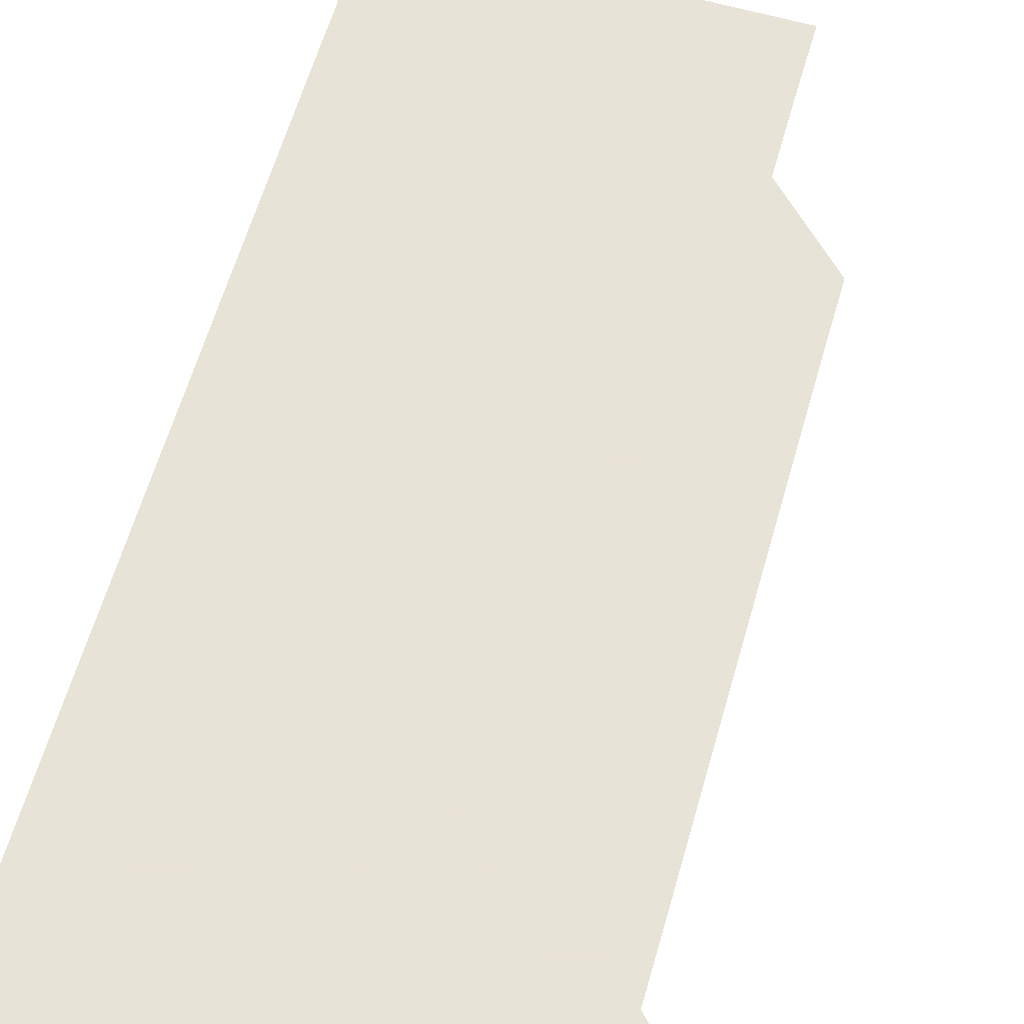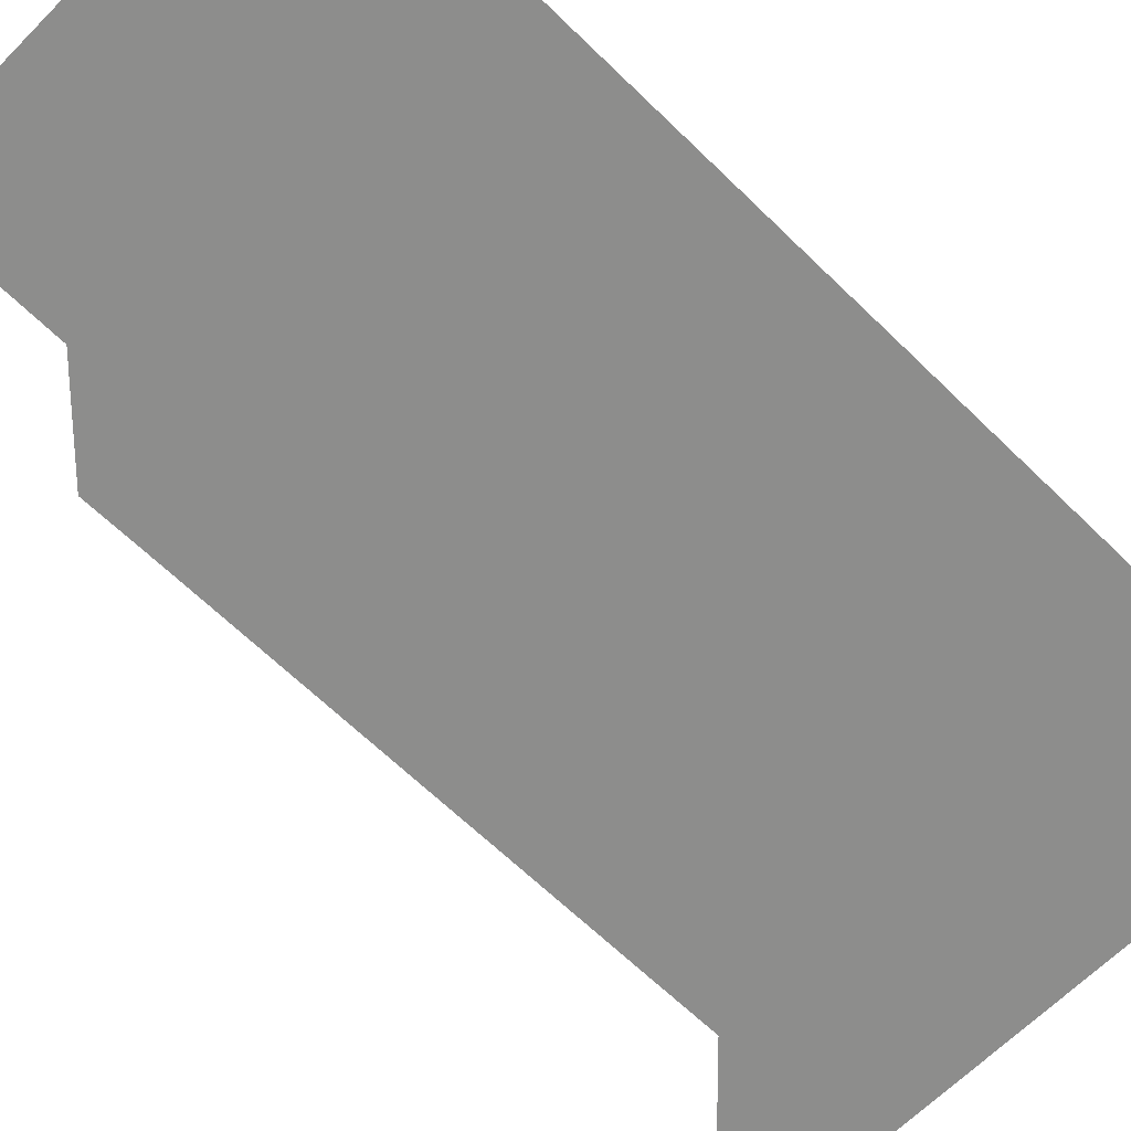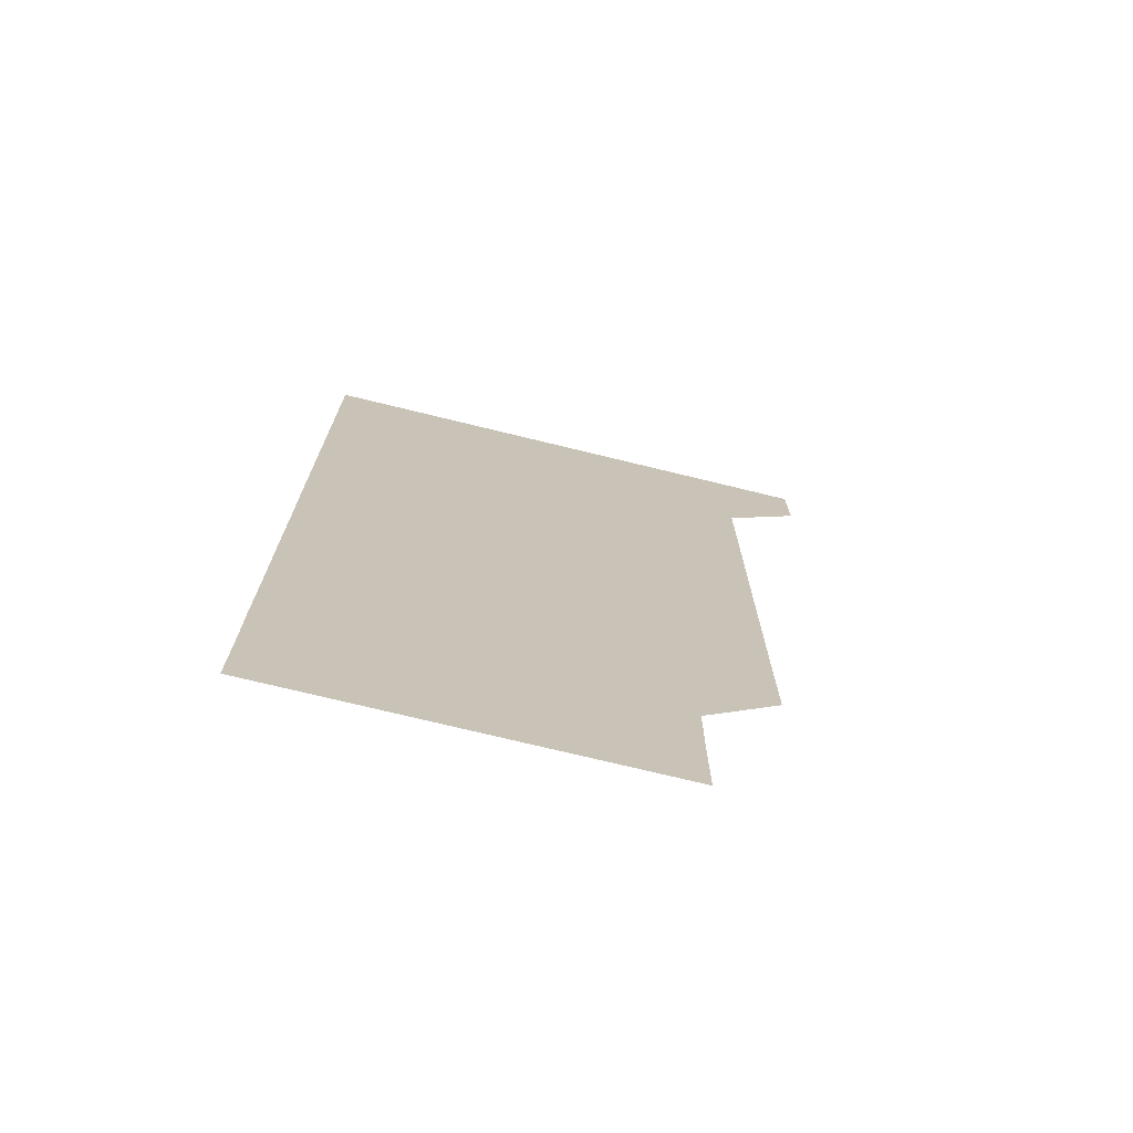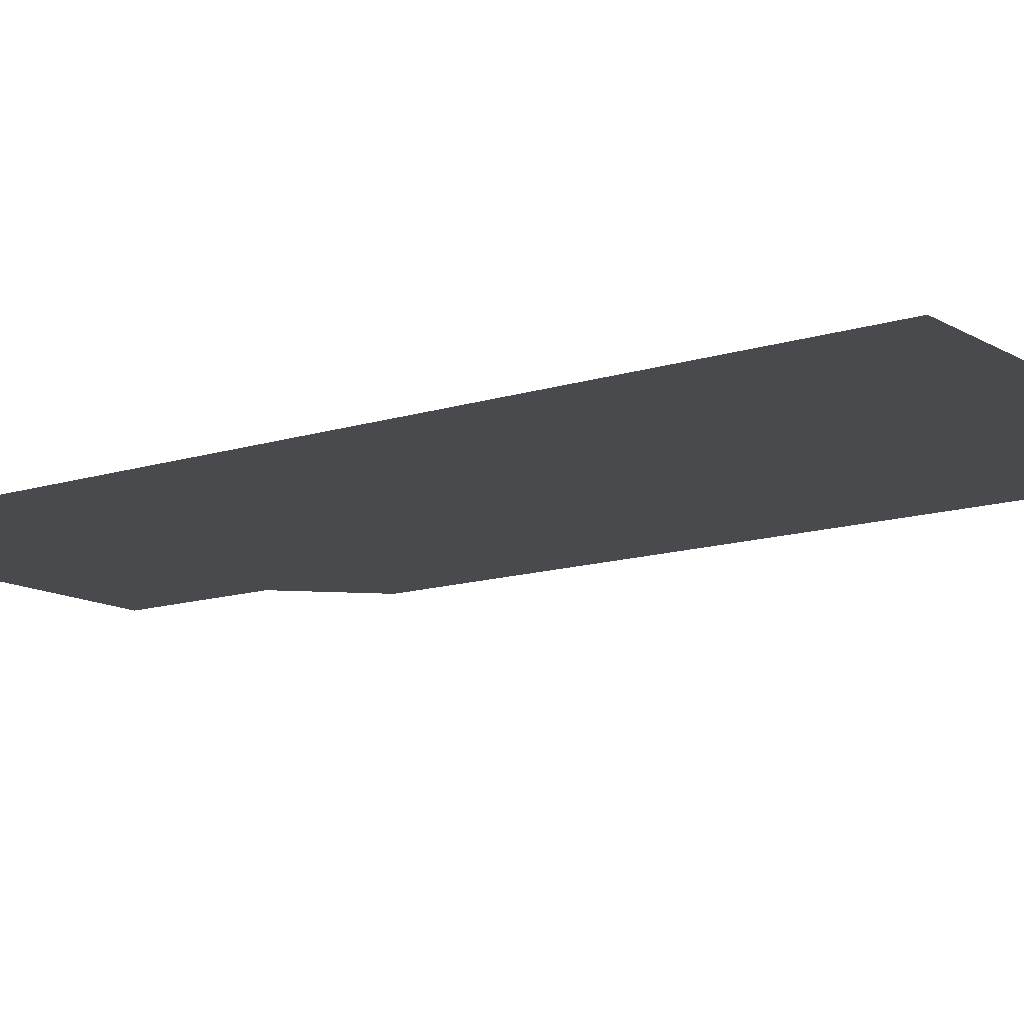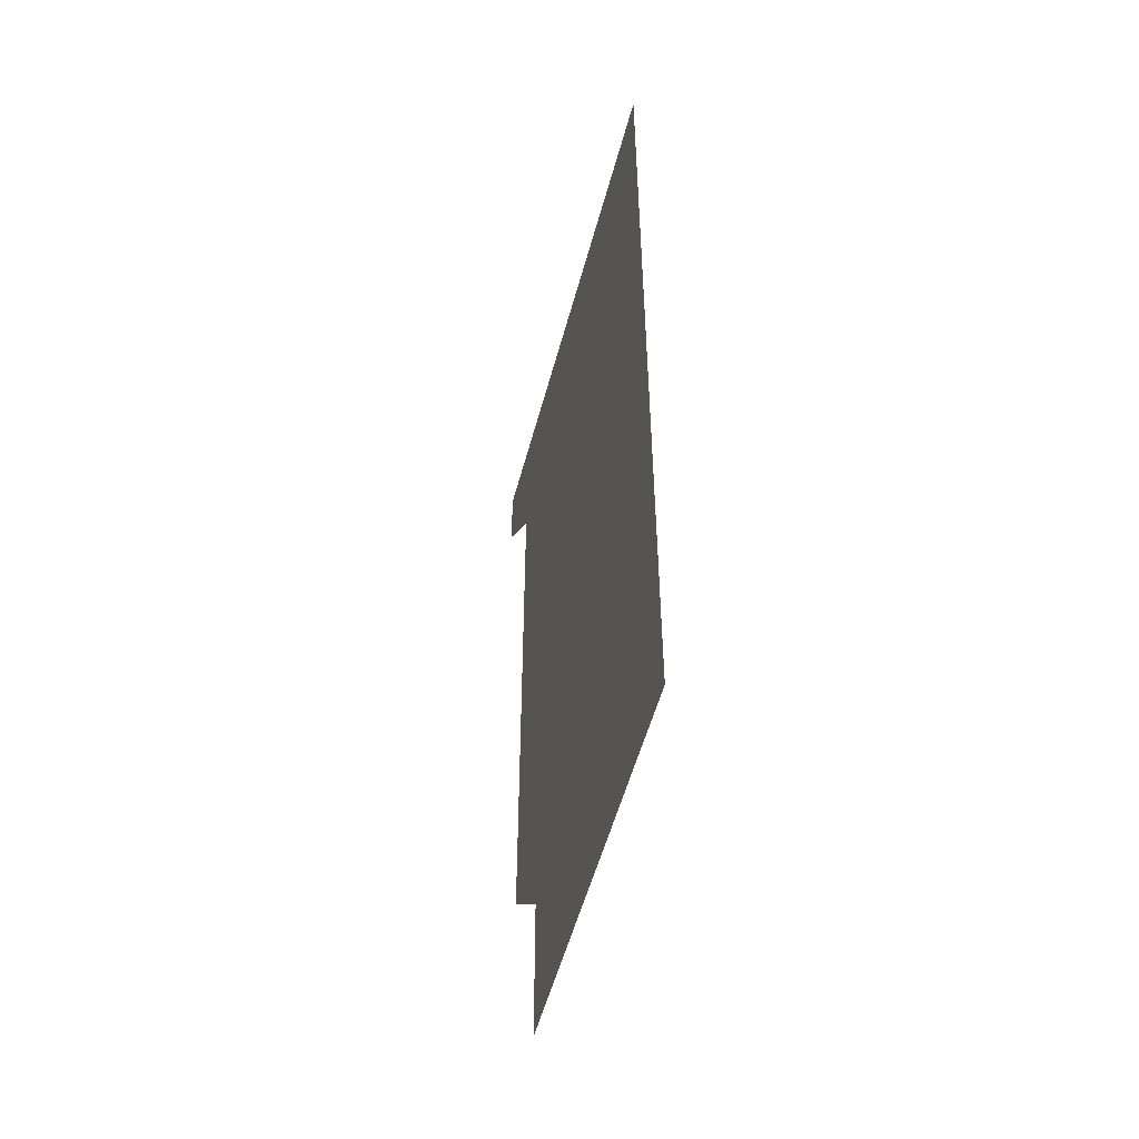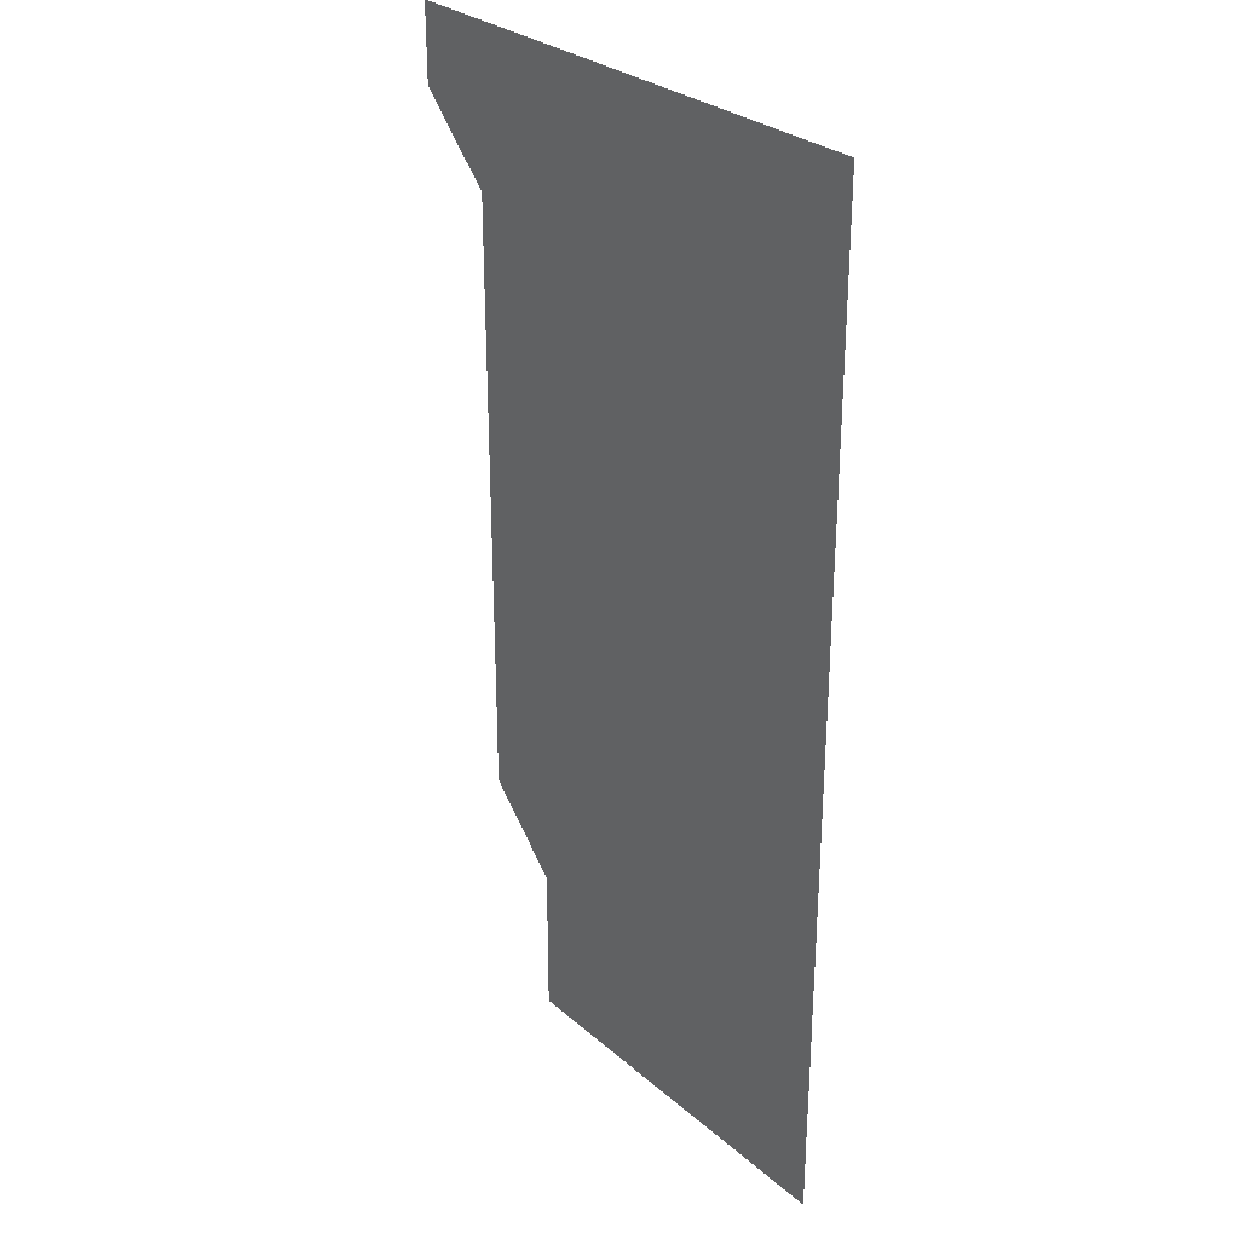
<metadata>
{"format":"obj","ext":"obj","renderer":"f3d","projection":"perspective","resolution":1024,"background":"white","views":[{"elev":62.6,"azim":-163.9,"up":"+Z"},{"elev":-64.4,"azim":45.4,"up":"+Z"},{"elev":-73.5,"azim":166.3,"up":"+Y"},{"elev":-12.8,"azim":126.7,"up":"+Z"},{"elev":-54.0,"azim":75.1,"up":"+Y"},{"elev":29.5,"azim":51.1,"up":"+Y"}]}
</metadata>
<code>
v 481 541 0
v 481 571 0
v 510.8 270.9 0
v 511 300.8 0
v 511 330.8 0
v 511 360.9 0
v 511 390.9 0
v 511 420.9 0
v 511 451 0
v 511 480.9 0
v 511 511 0
v 511 541 0
v 511 571 0
v 541 180.9 0
v 541.1 210.9 0
v 540.9 241 0
v 541.1 271.1 0
v 541.1 301.1 0
v 541 331 0
v 541.1 361 0
v 541.1 391 0
v 541 421 0
v 541 451 0
v 541 481 0
v 541 511 0
v 541.1 541 0
v 541 571 0
v 570.9 181 0
v 571.1 211.2 0
v 571 241.1 0
v 571 271.1 0
v 571 301 0
v 571 331 0
v 571 361.1 0
v 571 391 0
v 571 421 0
v 571 451 0
v 571 481 0
v 571 511 0
v 571 541 0
v 571 571 0
v 601 180.9 0
v 601 211 0
v 601 241.1 0
v 601 271.1 0
v 601 301 0
v 601 331 0
v 601 361 0
v 601 391 0
v 601 421 0
v 601 451 0
v 601 481 0
v 601 511 0
v 601 541 0
v 601 571 0
v 631 180.9 0
v 631 211.1 0
v 631 241.1 0
v 631 271 0
v 631 301.1 0
v 631 331.1 0
v 631 361 0
v 631 391 0
v 631 421 0
v 631 451 0
v 631 481 0
v 631 511 0
v 631 541 0
v 631 571 0
v 661.1 181 0
v 661 211.1 0
v 661 241.1 0
v 661 271 0
v 661 301 0
v 661 331 0
v 661 361 0
v 661 391 0
v 661 421 0
v 661 451 0
v 661 481 0
v 661 511 0
v 661 541 0
v 661 571 0
v 691 180.9 0
v 690.9 210.9 0
v 691 240.9 0
v 691 270.9 0
v 691 300.9 0
v 691 330.9 0
v 691 361 0
v 691.1 390.9 0
v 691 421 0
v 691 451 0
v 691 481 0
v 691 511 0
v 691 541 0
v 691 571 0
v 691 601 0
f 11 12 1
f 1 12 2
f 12 13 2
f 16 17 3
f 3 17 4
f 17 18 4
f 4 18 5
f 18 19 5
f 5 19 6
f 19 20 6
f 6 20 7
f 20 21 7
f 7 21 8
f 21 22 8
f 8 22 9
f 22 23 9
f 9 23 10
f 23 24 10
f 10 24 11
f 24 25 11
f 11 25 12
f 25 26 12
f 12 26 13
f 26 27 13
f 14 28 15
f 28 29 15
f 15 29 16
f 29 30 16
f 16 30 17
f 30 31 17
f 17 31 18
f 31 32 18
f 18 32 19
f 32 33 19
f 19 33 20
f 33 34 20
f 20 34 21
f 34 35 21
f 21 35 22
f 35 36 22
f 22 36 23
f 36 37 23
f 23 37 24
f 37 38 24
f 24 38 25
f 38 39 25
f 25 39 26
f 39 40 26
f 26 40 27
f 40 41 27
f 28 42 29
f 42 43 29
f 29 43 30
f 43 44 30
f 30 44 31
f 44 45 31
f 31 45 32
f 45 46 32
f 32 46 33
f 46 47 33
f 33 47 34
f 47 48 34
f 34 48 35
f 48 49 35
f 35 49 36
f 49 50 36
f 36 50 37
f 50 51 37
f 37 51 38
f 51 52 38
f 38 52 39
f 52 53 39
f 39 53 40
f 53 54 40
f 40 54 41
f 54 55 41
f 42 56 43
f 56 57 43
f 43 57 44
f 57 58 44
f 44 58 45
f 58 59 45
f 45 59 46
f 59 60 46
f 46 60 47
f 60 61 47
f 47 61 48
f 61 62 48
f 48 62 49
f 62 63 49
f 49 63 50
f 63 64 50
f 50 64 51
f 64 65 51
f 51 65 52
f 65 66 52
f 52 66 53
f 66 67 53
f 53 67 54
f 67 68 54
f 54 68 55
f 68 69 55
f 56 70 57
f 70 71 57
f 57 71 58
f 71 72 58
f 58 72 59
f 72 73 59
f 59 73 60
f 73 74 60
f 60 74 61
f 74 75 61
f 61 75 62
f 75 76 62
f 62 76 63
f 76 77 63
f 63 77 64
f 77 78 64
f 64 78 65
f 78 79 65
f 65 79 66
f 79 80 66
f 66 80 67
f 80 81 67
f 67 81 68
f 81 82 68
f 68 82 69
f 82 83 69
f 70 84 71
f 84 85 71
f 71 85 72
f 85 86 72
f 72 86 73
f 86 87 73
f 73 87 74
f 87 88 74
f 74 88 75
f 88 89 75
f 75 89 76
f 89 90 76
f 76 90 77
f 90 91 77
f 77 91 78
f 91 92 78
f 78 92 79
f 92 93 79
f 79 93 80
f 93 94 80
f 80 94 81
f 94 95 81
f 81 95 82
f 95 96 82
f 82 96 83
f 96 97 83

</code>
